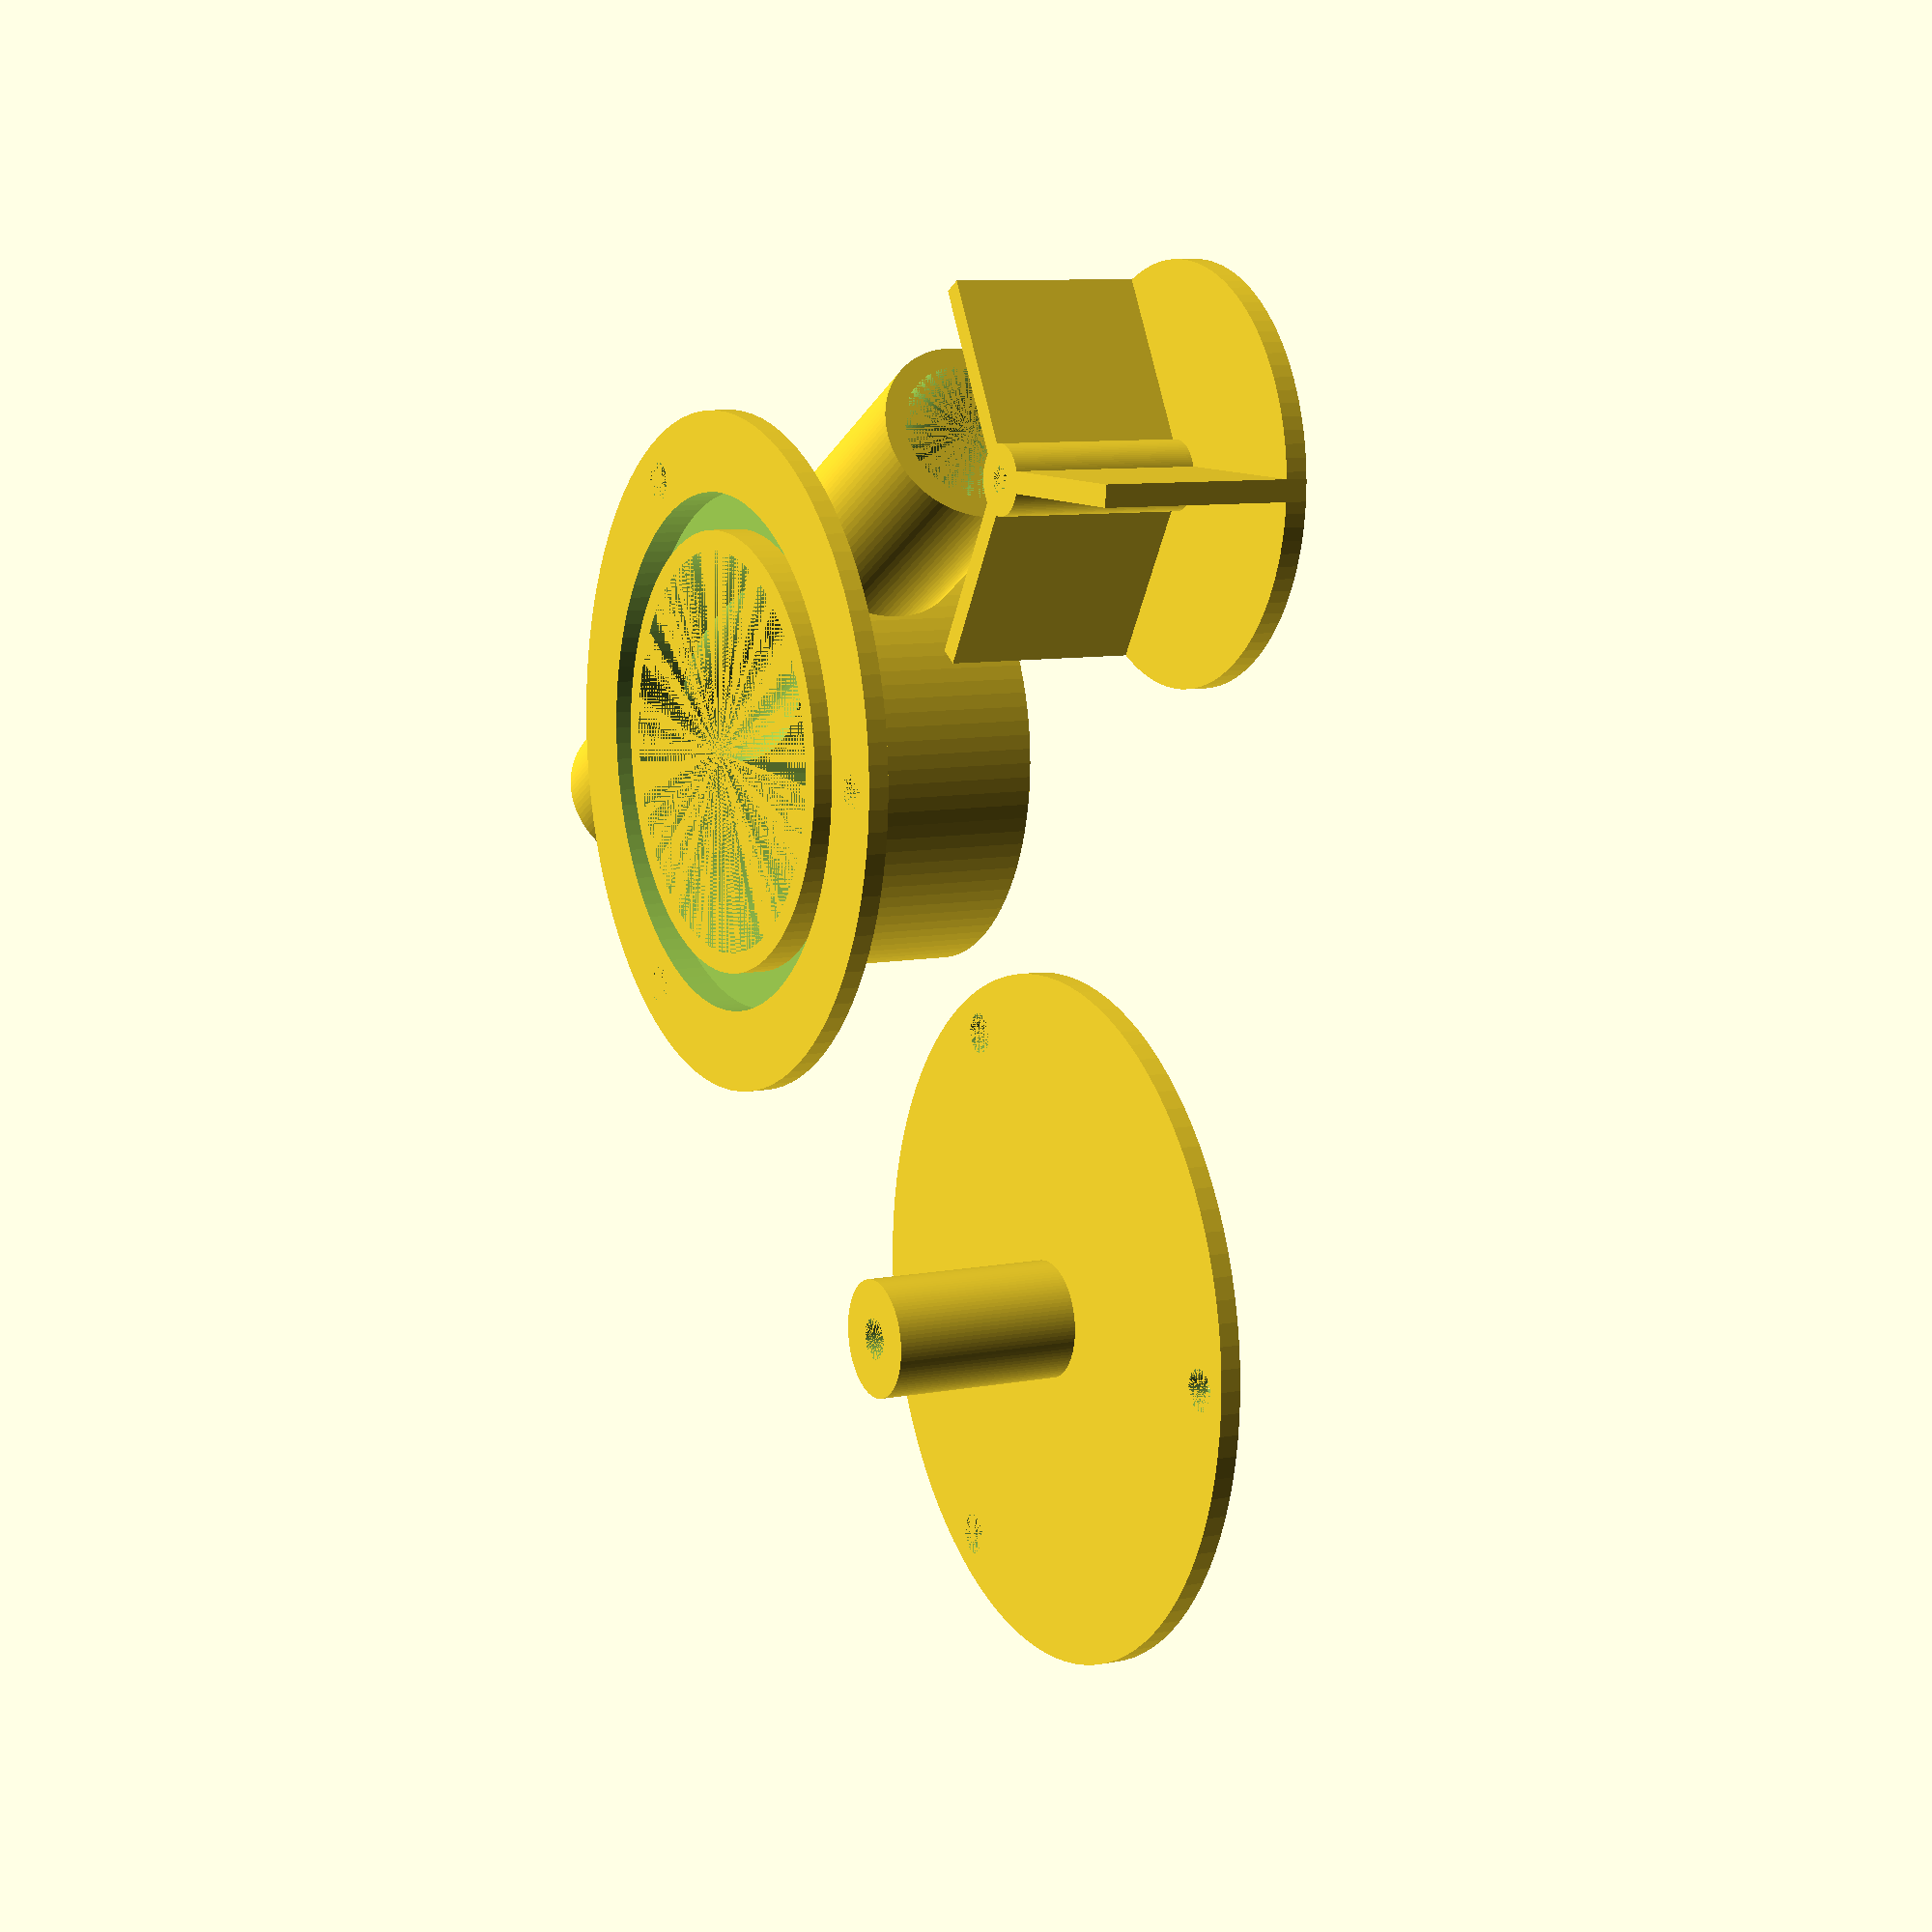
<openscad>
/******* BUGSTRAHLRUDER **********/

//Wandstärke von Topf, Deckel, Rohr, ...
wand=1.6;
//Achsdurchmesser
achse=2;
//Durchmesser des Schraublochs für M3 Schraube
schraube=3.2;
//Nutbreite = Durchmesser des Dichtrings
nut=3; //1.5;

//Aussenduchmesser des Querrohrs
rohr=14;
//Länge des Querrohrs
laenge=70;


/* abgeleitete Variablen */

//Aussenradius des Topfs
topfradius=achse+rohr+wand;
//Aussenhöhe des Topfs
topfhoehe=wand+rohr+3; //3=abstand boden + rotordeckel + deckel
$fn=100;

bugstrahlruder_topf();
translate([0,-3.5*rohr,0]) bugstrahlruder_deckel();
translate([3.5*rohr,0,0]) bugstrahlruder_rotor();
//translate([0,0,wand+rohr+3]) rotate([0,180,0]) bugstrahlruder_rotor();


module bugstrahlruder_topf()
{
    //Topf
    difference()
    {
        union()
        {
            //Topfmassiv
            cylinder(h=topfhoehe,r=topfradius);
            //Querrohr
            translate([-(0.5*laenge),topfradius-rohr/2,topfhoehe/2])
                rotate(a=[0,90,0])
                    cylinder(h=laenge,r=rohr/2);
            //Befestigungsrand
            difference()
            {
                befestigungsrand(topfradius, topfhoehe, wand);
                befestigungsloecher(topfradius, topfhoehe, wand);
            }
        }
        //davon abziehen...
        //Topfinneres
        translate([0,0,wand])
            cylinder(h=topfhoehe-wand,r=topfradius-wand);
        //Querrohrinneres
        translate([-(0.5*laenge),topfradius-rohr/2,topfhoehe/2])
            rotate(a=[0,90,0])
                cylinder(h=laenge,r=rohr/2-wand);
        //Dichtungsnut
        dichtungsnut();
        //Wellenaufnahme im Boden
        translate([0,0,wand-1]) cylinder(h=1,r=achse/2+0.1);
    }
}

module befestigungsrand()
{
    hull() 
    {
        translate([0,0,topfhoehe-wand])
            cylinder(h=wand,r=topfradius+nut+schraube+2*wand);
        translate([0,0,topfhoehe-3*wand])
            cylinder(h=wand,r=topfradius);
     }
}

module befestigungsloecher()
{
    for (i = [0:2])
        rotate([0,0,120*i])
            union()
            {
                //Schraubenloch
                translate([0,topfradius+nut+schraube/2+wand,topfhoehe-3*wand])
                    cylinder(h=3*wand,r=schraube/2);
                //Ausschnitt für Mutter M3
                translate([0,topfradius+nut+schraube/2+wand,topfhoehe-3*wand])
                    cylinder(h=2*wand,r=5.5/2/cos(180/6)+0.05,$fn=6);
            }
}

module dichtungsnut()
{
    translate([0,0,topfhoehe-0.8*nut])
        difference()
        {
            cylinder(h=nut,r=topfradius+nut);
            cylinder(h=0.8*nut,r=topfradius);
        }
}


module bugstrahlruder_deckel()
{
    difference()
    {
        union()
        {
            //Deckelscheibe
            cylinder(h=wand,r=topfradius+nut+schraube+2*wand);
            //Wellenhalterung
            translate([0,0,wand])
                cylinder(h=15,r=3+wand,$fn=100);
        }
        //davon abziehen:
        //Schraubenlöcher
        for (i = [0:2])
            rotate([0,0,120*i])
                translate([0,topfradius+nut+schraube/2+wand,0])
                    cylinder(h=wand,r=schraube/2);
        //Wellendurchführung
        cylinder(h=15+wand,r=schraube/2);
    }
}


module bugstrahlruder_rotor()
{
    radius=achse+rohr-0.5;
    hoehe=rohr+3-1; //topfhoehe - wand - 1mm Spalt
    
    difference()
    {
        union()
        {
            //Rotorscheibe
            cylinder(h=wand,r=radius);
            //Rotorflügel
            for (i = [0:2])
                rotate([0,0,120*i])
                    translate([-wand/2,0,0])
                        cube([wand,radius,hoehe]); 
            //Rotorzentrum
            cylinder(h=hoehe,r=achse/2+wand);
        }
        //davon abziehen:
        //Achsloch
        cylinder(h=hoehe,r=achse/2);
    }
}



</openscad>
<views>
elev=351.2 azim=331.3 roll=62.7 proj=p view=wireframe
</views>
